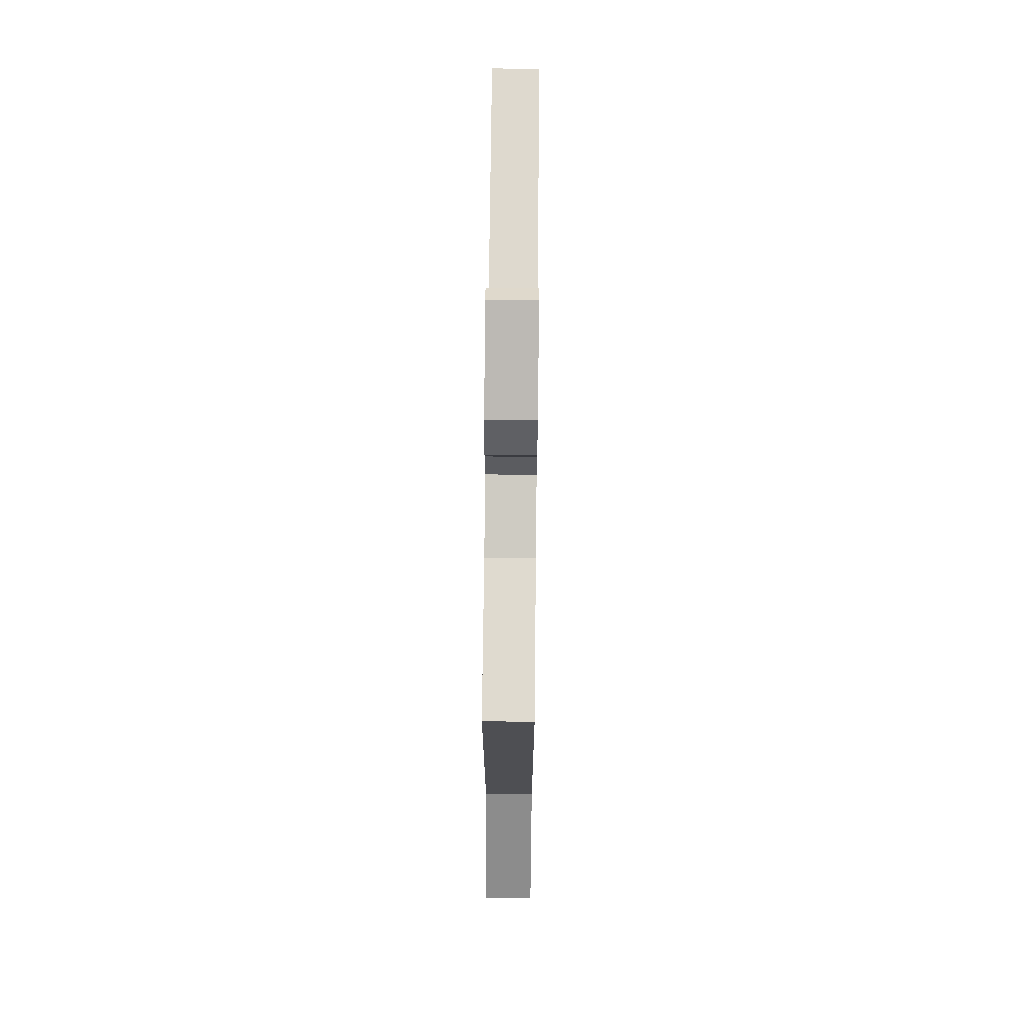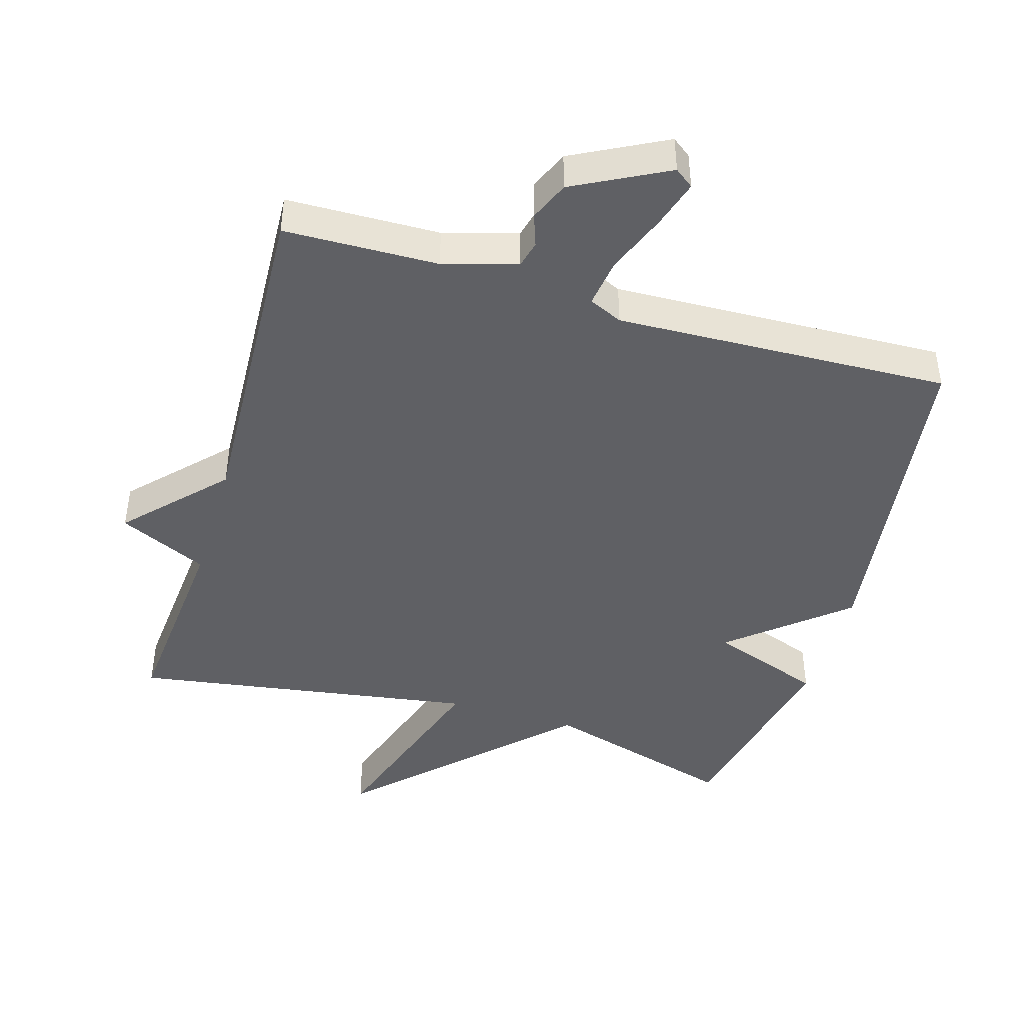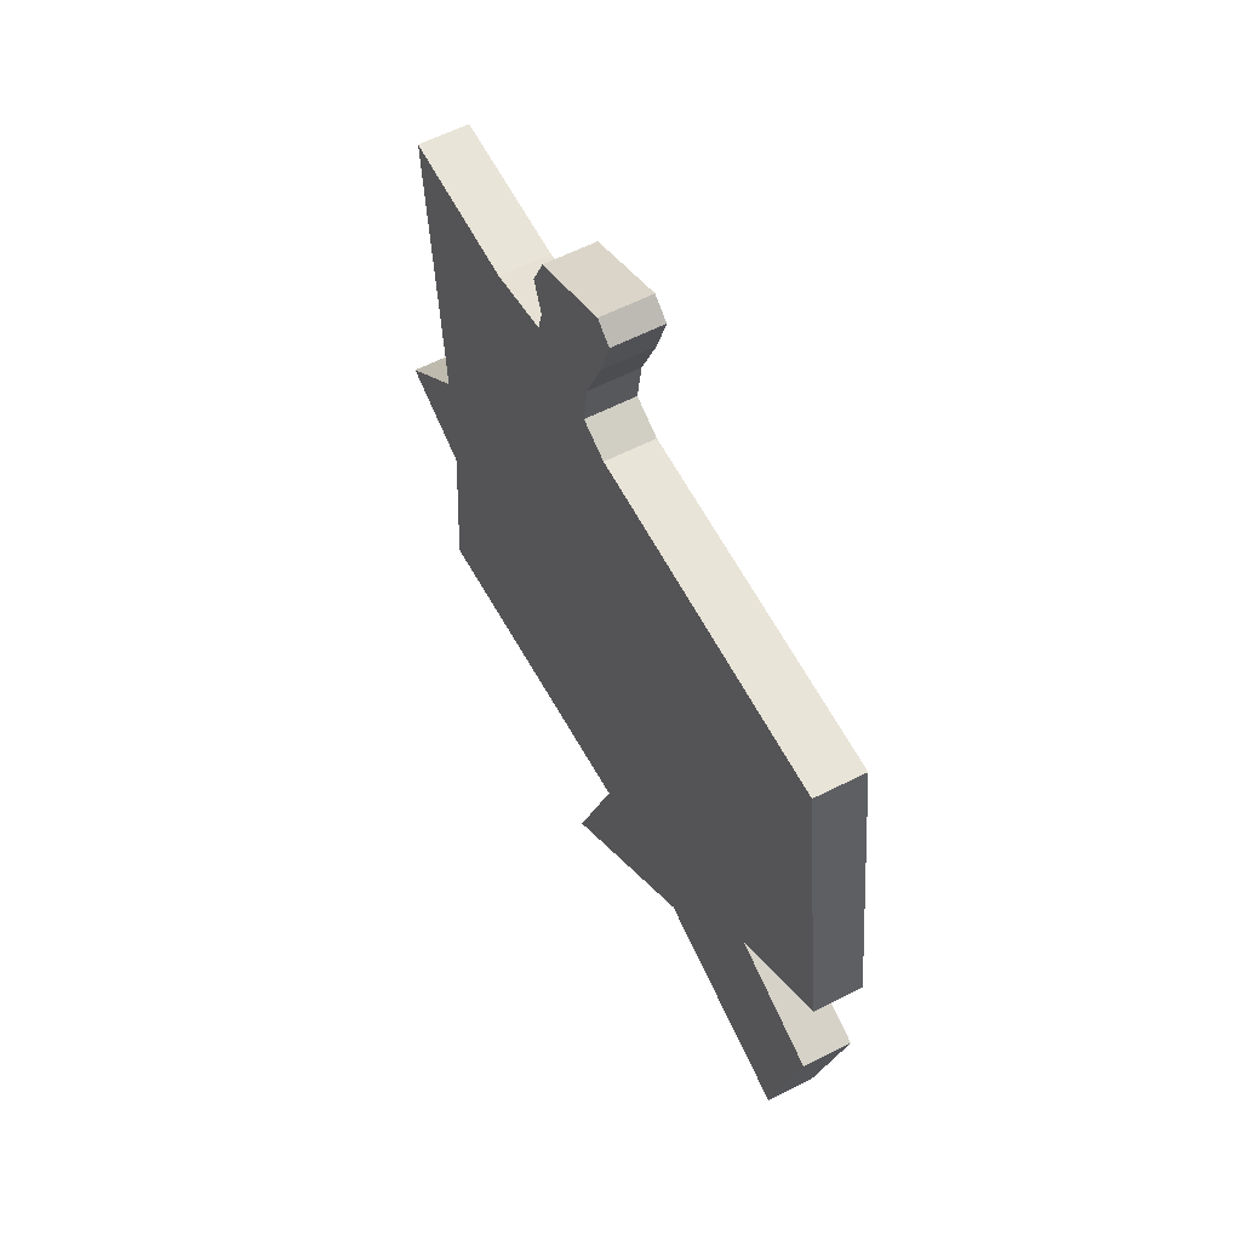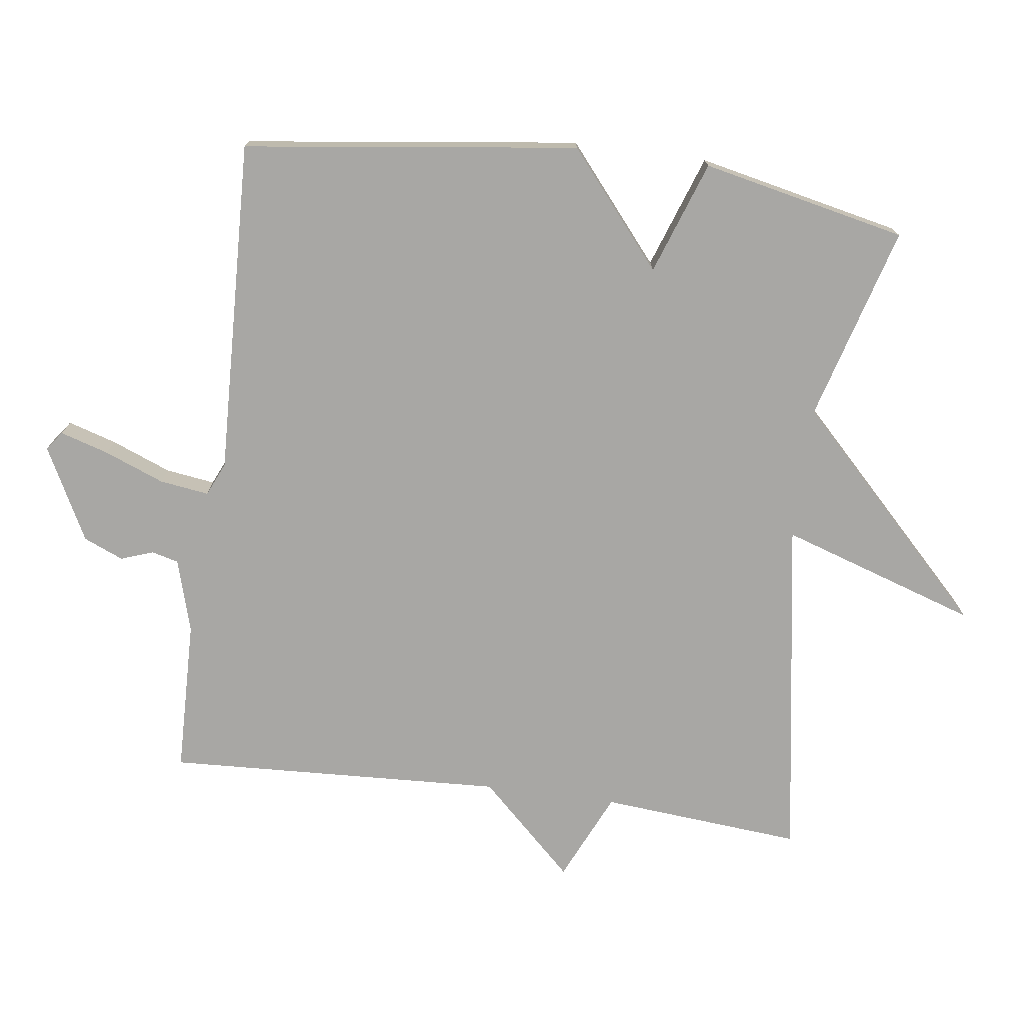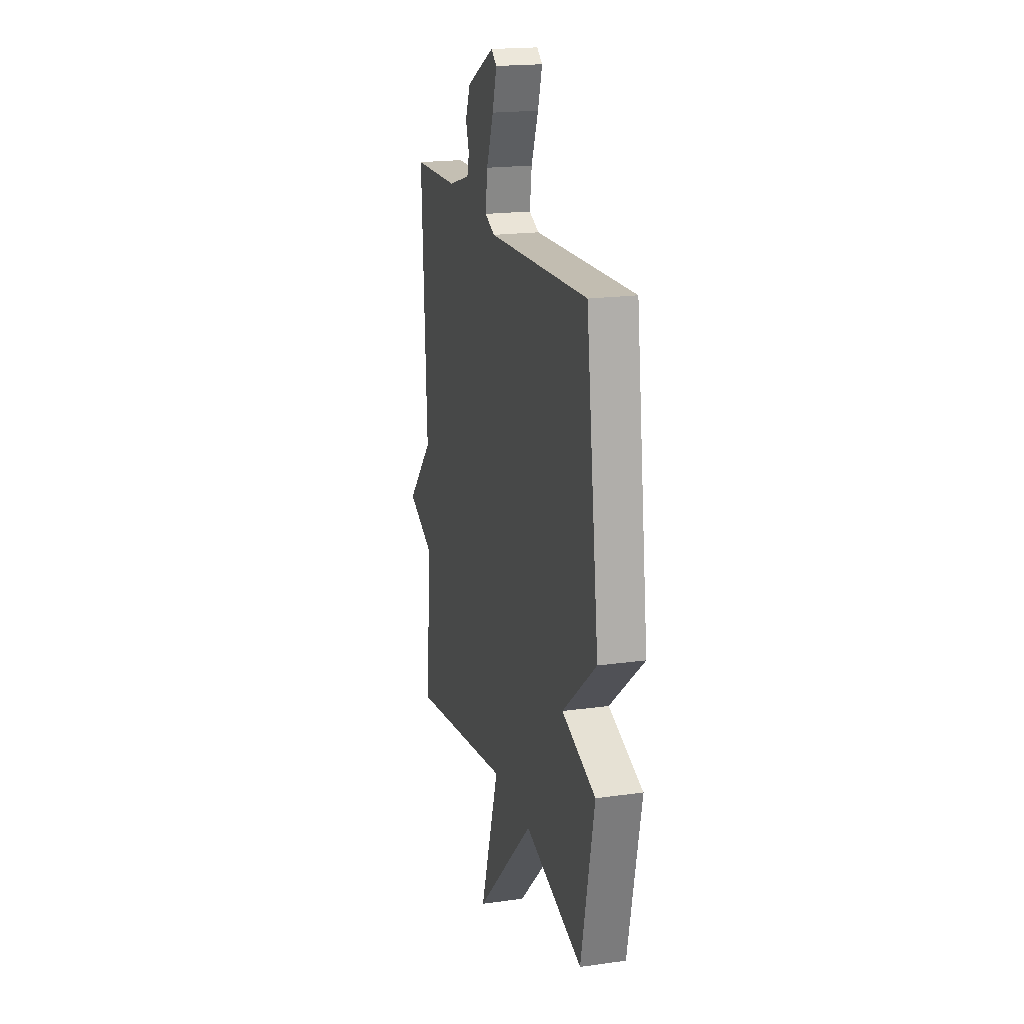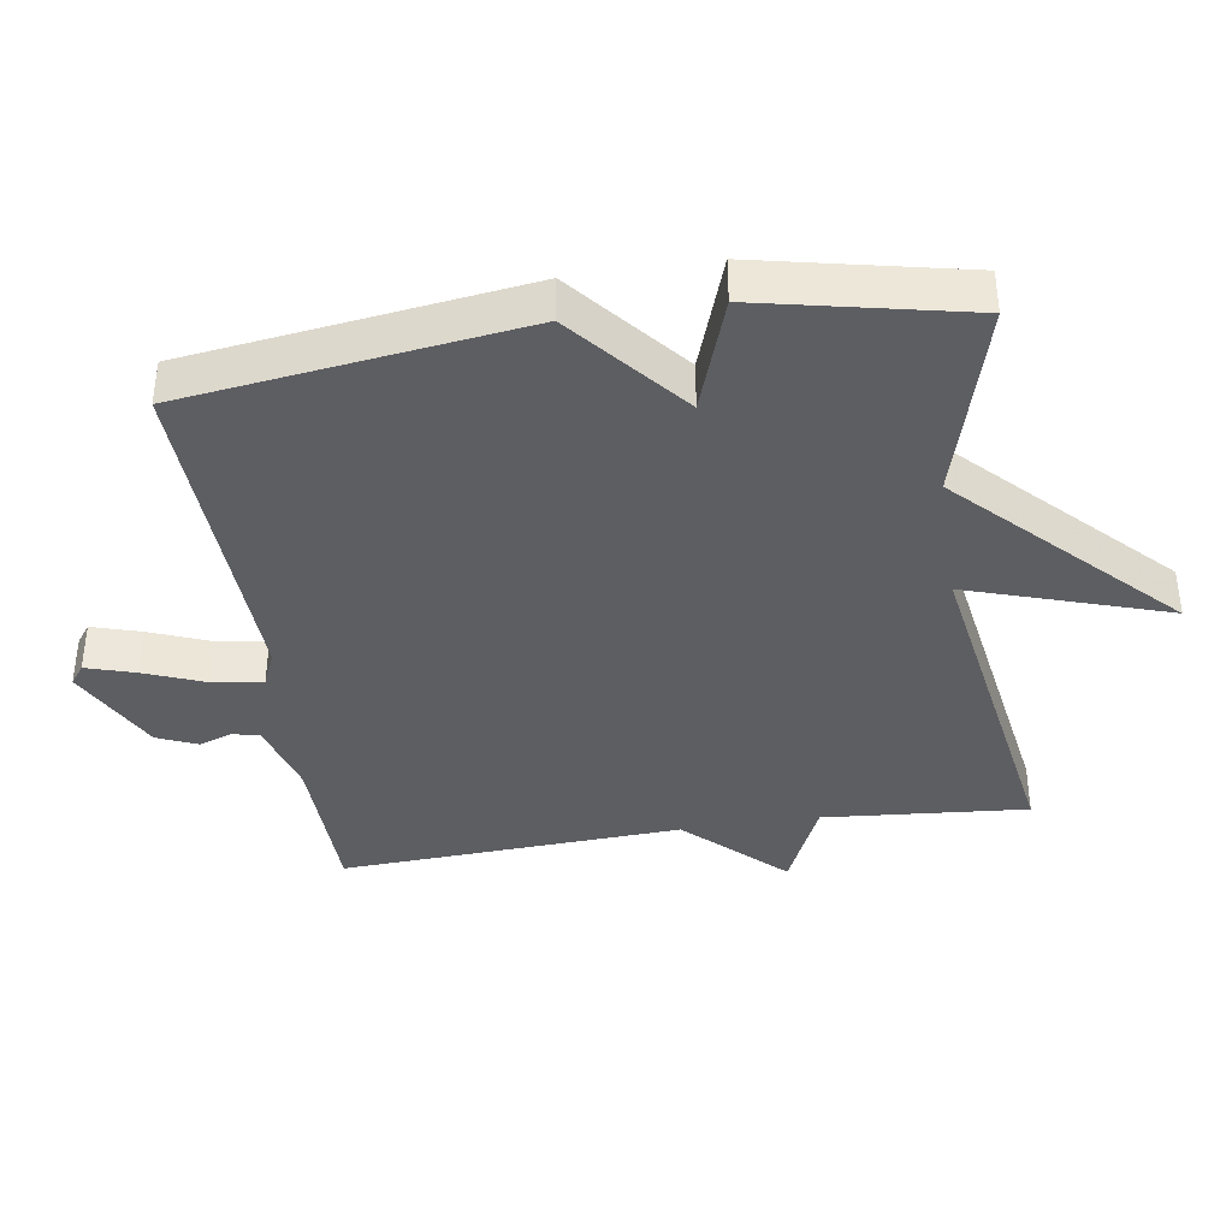
<metadata>
{"format":"obj","ext":"obj","renderer":"f3d","projection":"perspective","resolution":1024,"background":"white","views":[{"elev":69.1,"azim":-89.4,"up":"+Z"},{"elev":-44.5,"azim":-16.7,"up":"+Y"},{"elev":61.4,"azim":62.8,"up":"+Z"},{"elev":-74.6,"azim":82.3,"up":"+Y"},{"elev":19.3,"azim":75.2,"up":"+Z"},{"elev":-38.9,"azim":98.7,"up":"+Y"}]}
</metadata>
<code>
v -0.5 0.07 0.5
v -0.272 0.07 0.506
v -0.163 0.07 0.538
v -0.153 0.07 0.578
v -0.17 0.07 0.626
v -0.145 0.07 0.685
v -0.007 0.07 0.757
v 0.021 0.07 0.736
v -0.001 0.07 0.664
v -0.036 0.07 0.575
v -0.046 0.07 0.502
v 0.004 0.07 0.48
v 0.5 0.07 0.5
v 0.565 0.07 0.004
v 0.397 0.07 -0.137
v 0.565 0.07 -0.196
v 0.5 0.07 -0.5
v 0.211 0.07 -0.418
v -0.084 0.07 -0.71
v 0.011 0.07 -0.418
v -0.5 0.07 -0.5
v -0.475 0.07 -0.201
v -0.607 0.07 -0.141
v -0.475 0.07 -0.001
v -0.5 0 0.5
v -0.272 0 0.506
v -0.163 0 0.538
v -0.153 0 0.578
v -0.17 0 0.626
v -0.145 0 0.685
v -0.007 0 0.757
v 0.021 0 0.736
v -0.001 0 0.664
v -0.036 0 0.575
v -0.046 0 0.502
v 0.004 0 0.48
v 0.5 0 0.5
v 0.565 0 0.004
v 0.397 0 -0.137
v 0.565 0 -0.196
v 0.5 0 -0.5
v 0.211 0 -0.418
v -0.084 0 -0.71
v 0.011 0 -0.418
v -0.5 0 -0.5
v -0.475 0 -0.201
v -0.607 0 -0.141
v -0.475 0 -0.001
f 22 23 24
f 20 21 22
f 20 22 24
f 18 19 20
f 24 1 2
f 20 24 2
f 18 20 2
f 15 16 17 18
f 12 13 14 15
f 18 2 3
f 15 18 3
f 12 15 3
f 11 12 3
f 8 9 10
f 7 8 10
f 6 7 10
f 5 6 10
f 4 5 10
f 3 4 10 11
f 48 47 46
f 46 45 44
f 48 46 44
f 44 43 42
f 26 25 48
f 26 48 44
f 26 44 42
f 42 41 40 39
f 39 38 37 36
f 27 26 42
f 27 42 39
f 27 39 36
f 27 36 35
f 34 33 32
f 34 32 31
f 34 31 30
f 34 30 29
f 34 29 28
f 35 34 28 27
f 1 25 26 2
f 2 26 27 3
f 3 27 28 4
f 4 28 29 5
f 5 29 30 6
f 6 30 31 7
f 7 31 32 8
f 8 32 33 9
f 9 33 34 10
f 10 34 35 11
f 11 35 36 12
f 12 36 37 13
f 13 37 38 14
f 14 38 39 15
f 15 39 40 16
f 16 40 41 17
f 17 41 42 18
f 18 42 43 19
f 19 43 44 20
f 20 44 45 21
f 21 45 46 22
f 22 46 47 23
f 23 47 48 24
f 24 48 25 1

</code>
